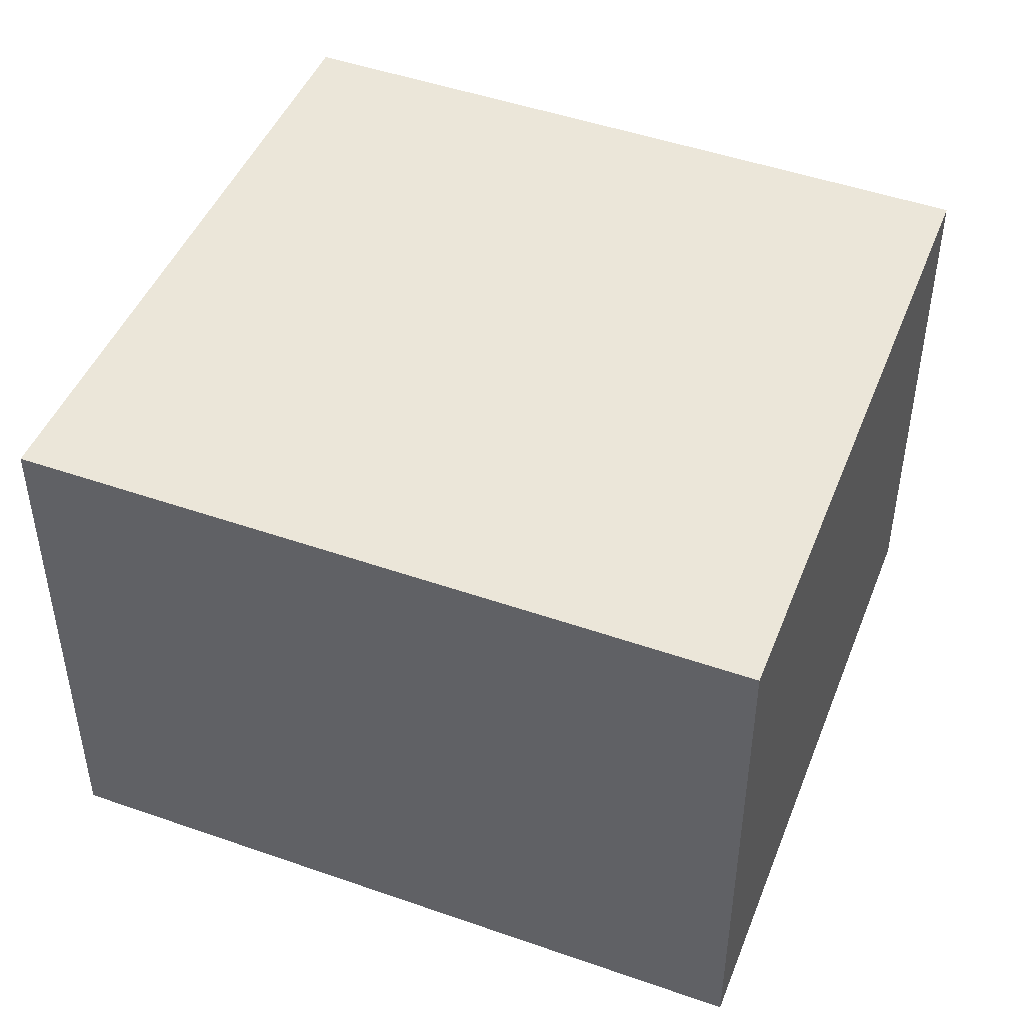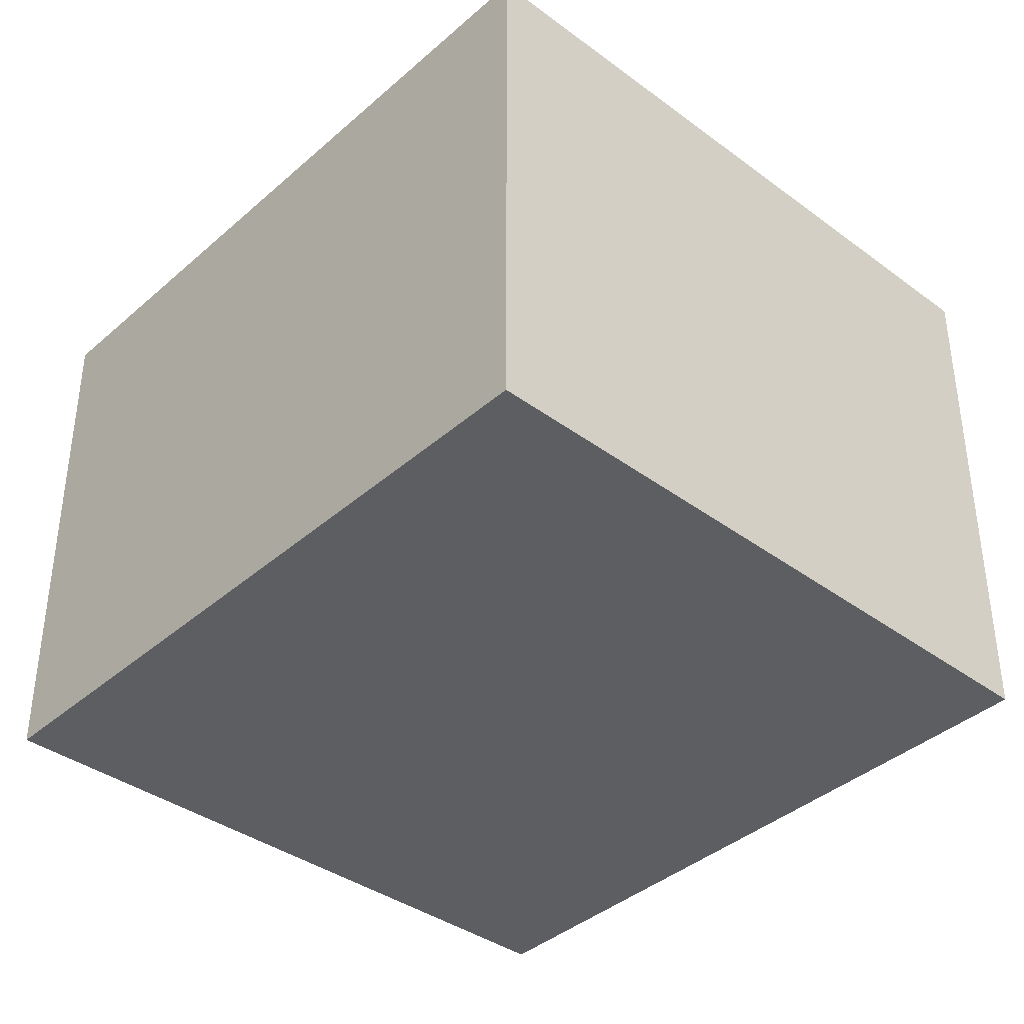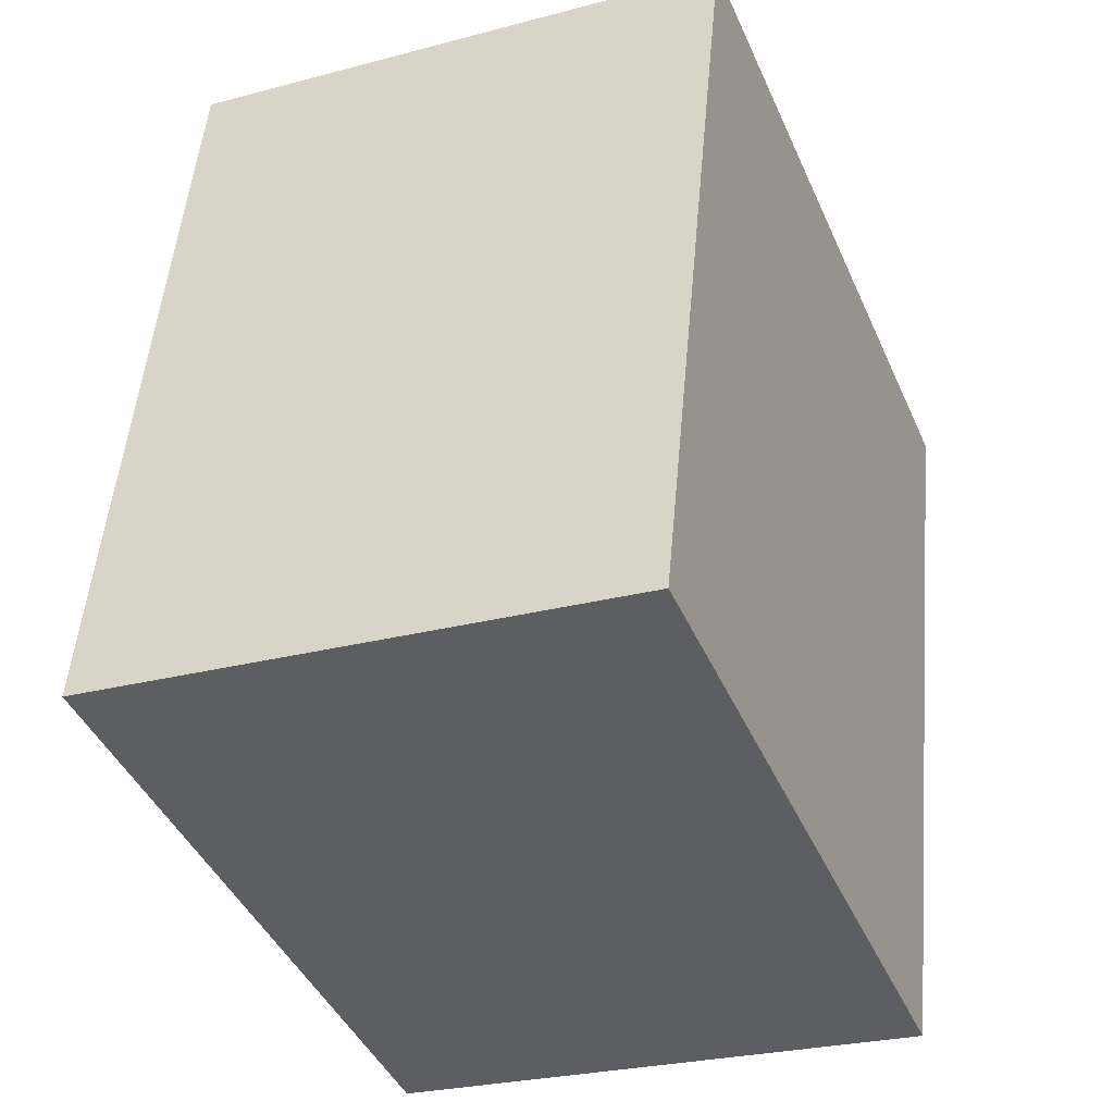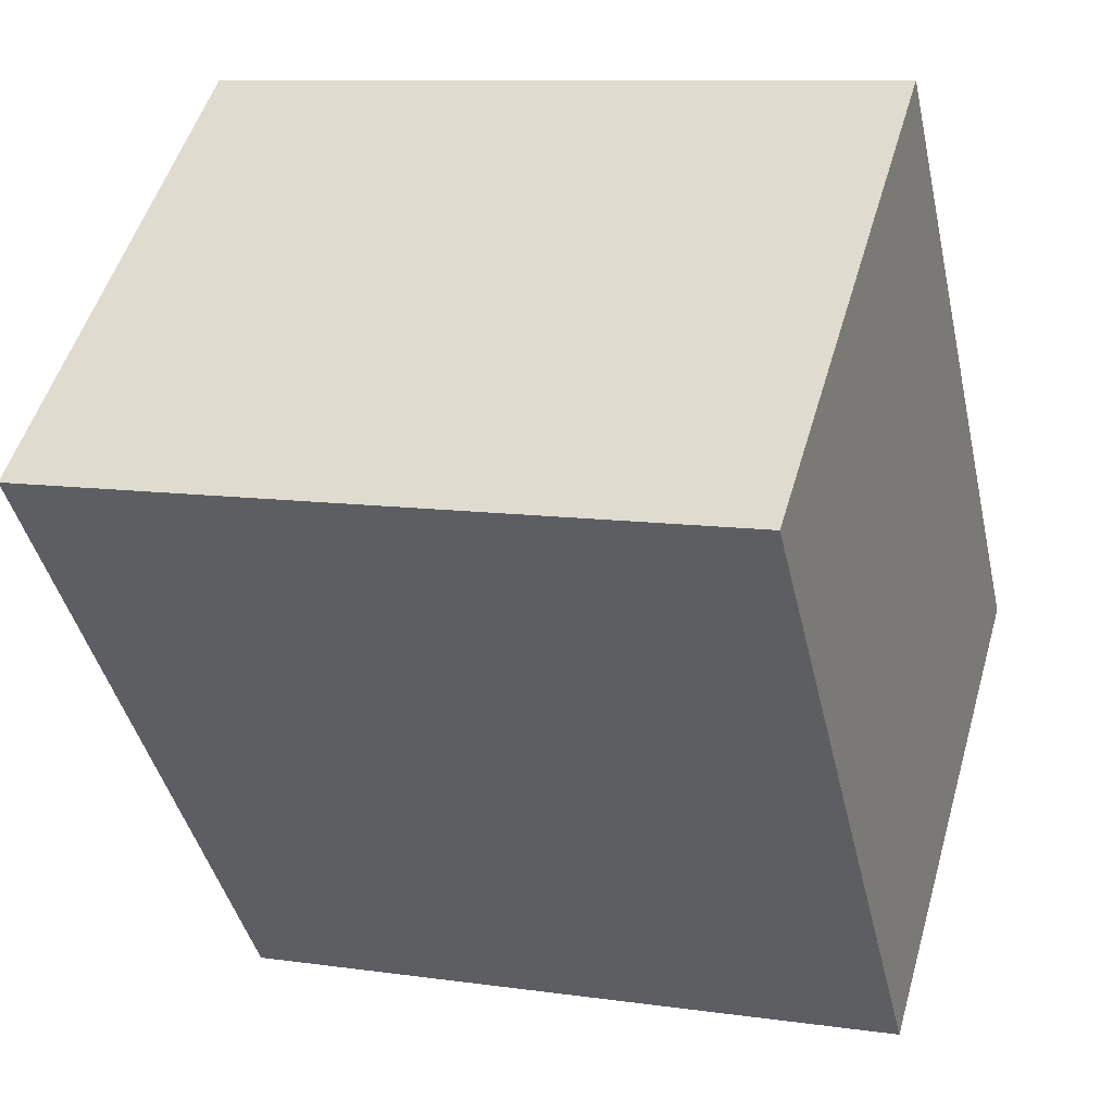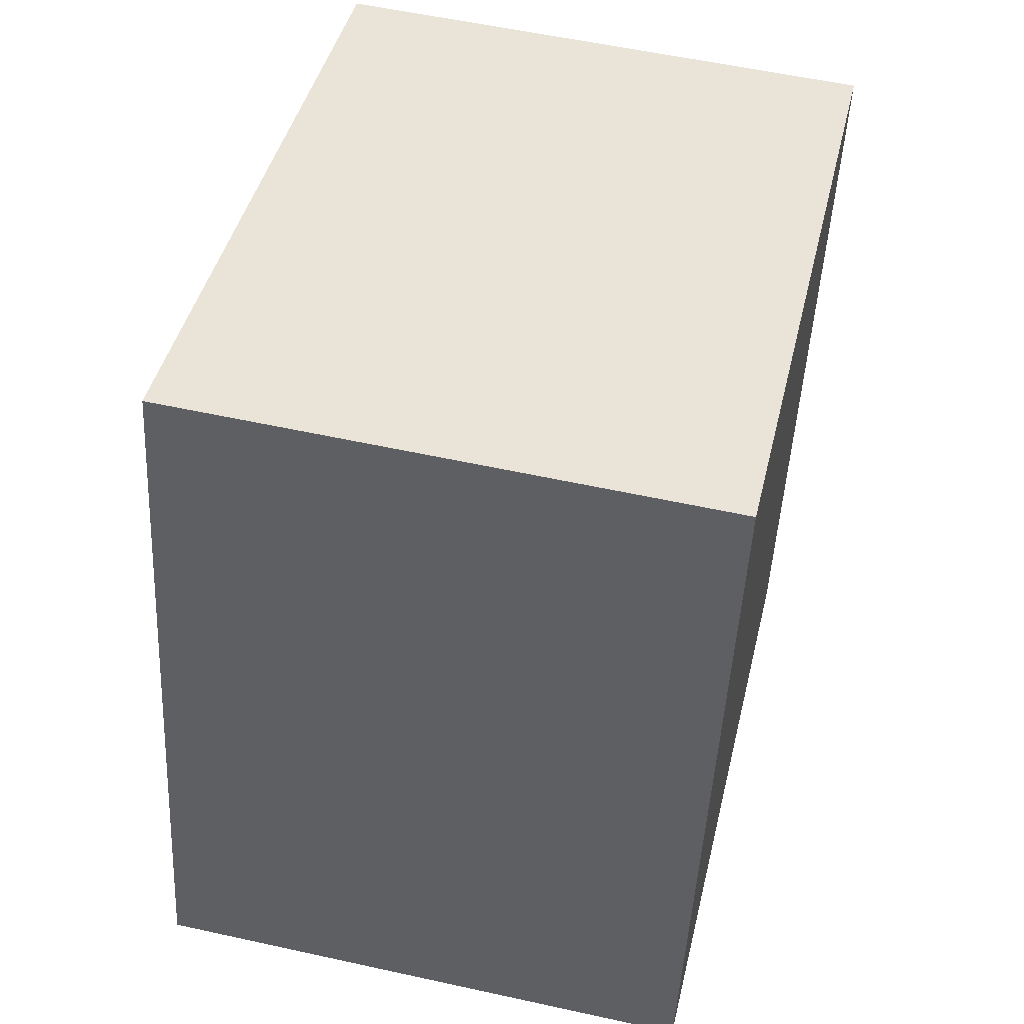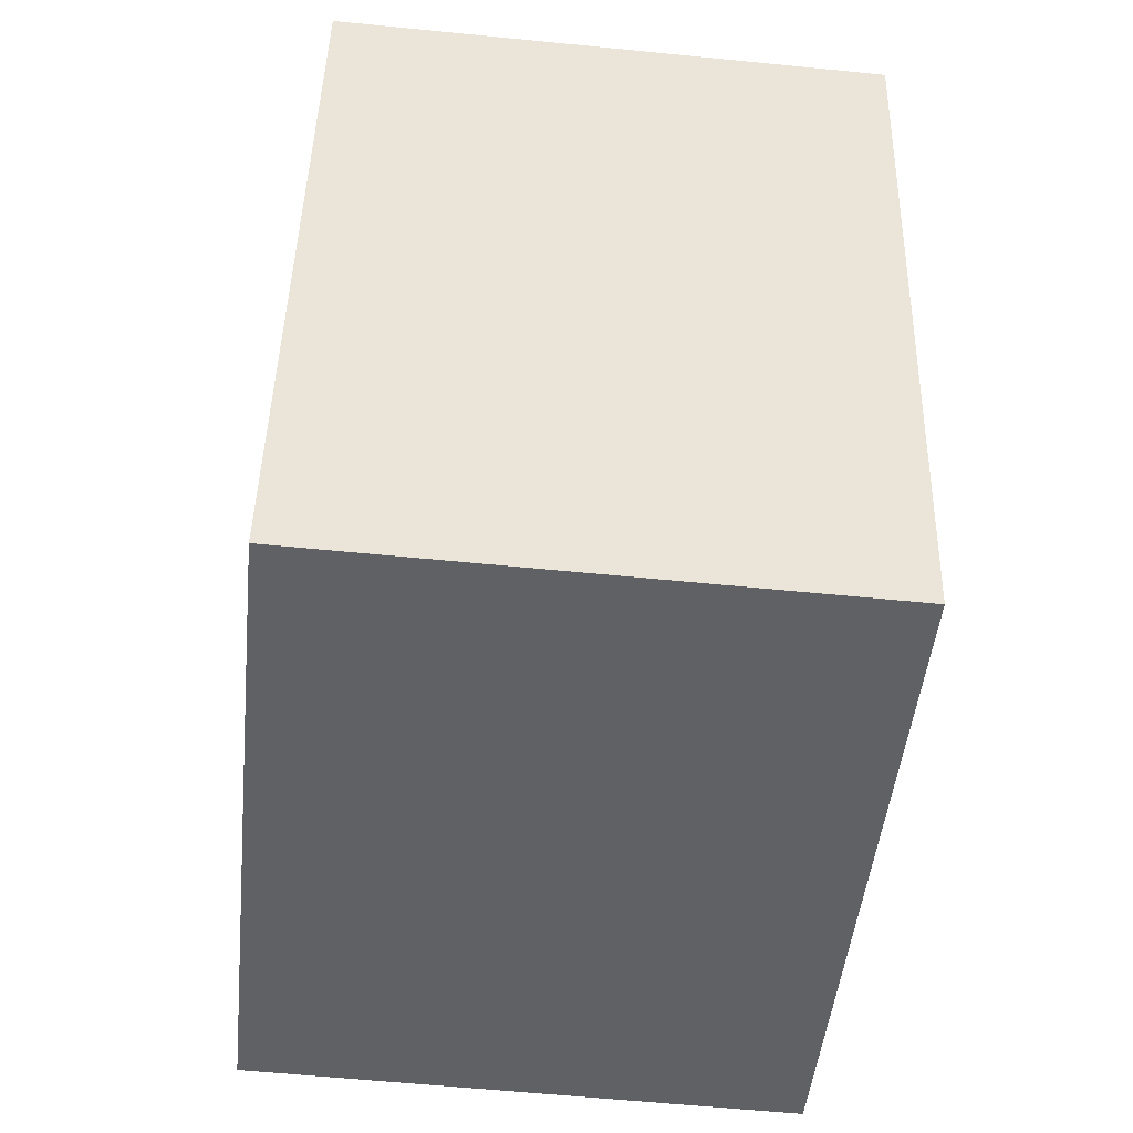
<metadata>
{"format":"obj","ext":"obj","renderer":"f3d","projection":"perspective","resolution":1024,"background":"white","views":[{"elev":46.7,"azim":125.2,"up":"+Y"},{"elev":-38.5,"azim":151.2,"up":"+Y"},{"elev":-26.3,"azim":-67.2,"up":"+Z"},{"elev":51.2,"azim":-164.0,"up":"+Z"},{"elev":55.4,"azim":-76.9,"up":"+Z"},{"elev":-60.1,"azim":84.2,"up":"+Z"}]}
</metadata>
<code>
v  0 2.343 1.435e-16
v  3.668 2.343 2.389
v  2.915 2.343 -0.745
v  0.723 2.343 3.096
v  2.915 4.562e-17 -0.745
v  0 0 0
v  0.723 -1.896e-16 3.096
v  3.668 -1.463e-16 2.389
g defaultobject
f 1 2 3
f 2 1 4
f 5 1 3
f 1 5 6
f 6 4 1
f 4 6 7
f 7 2 4
f 2 7 8
f 8 3 2
f 3 8 5
f 8 6 5
f 6 8 7

</code>
